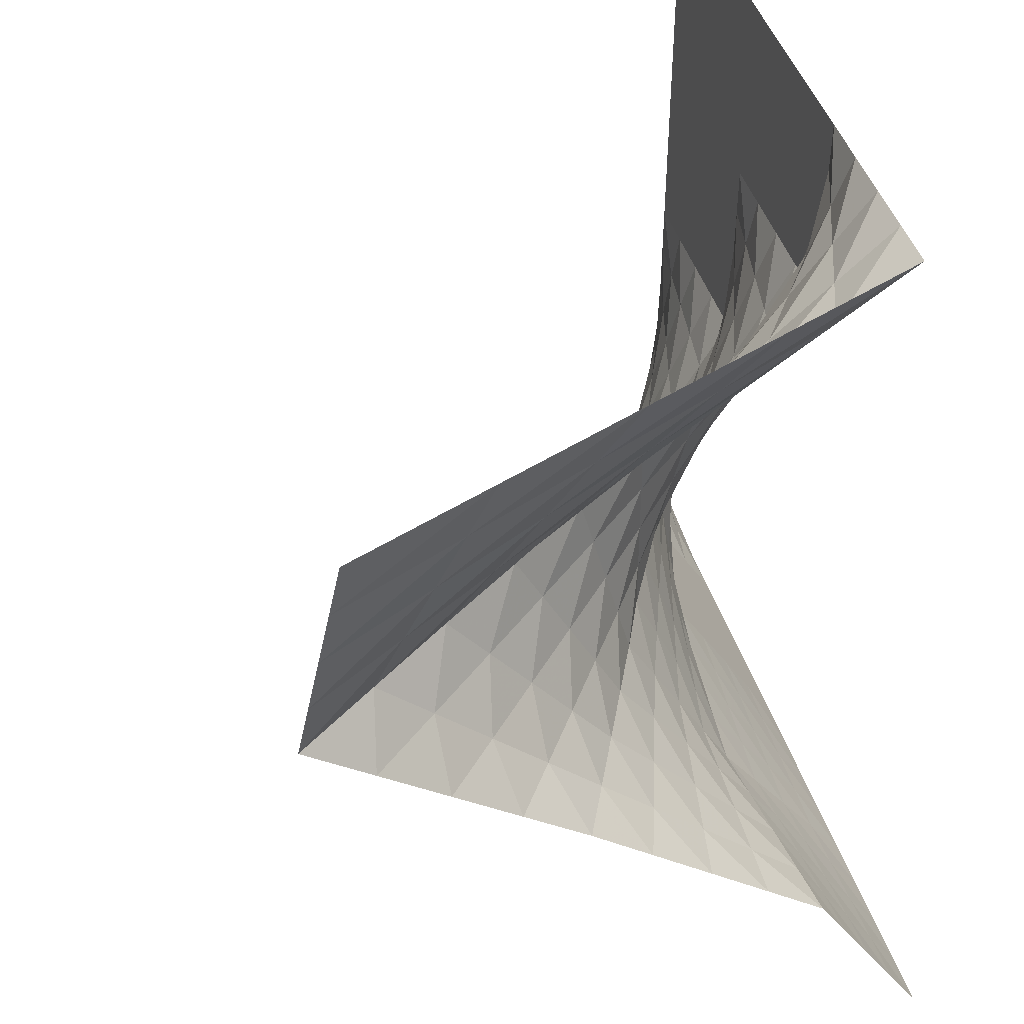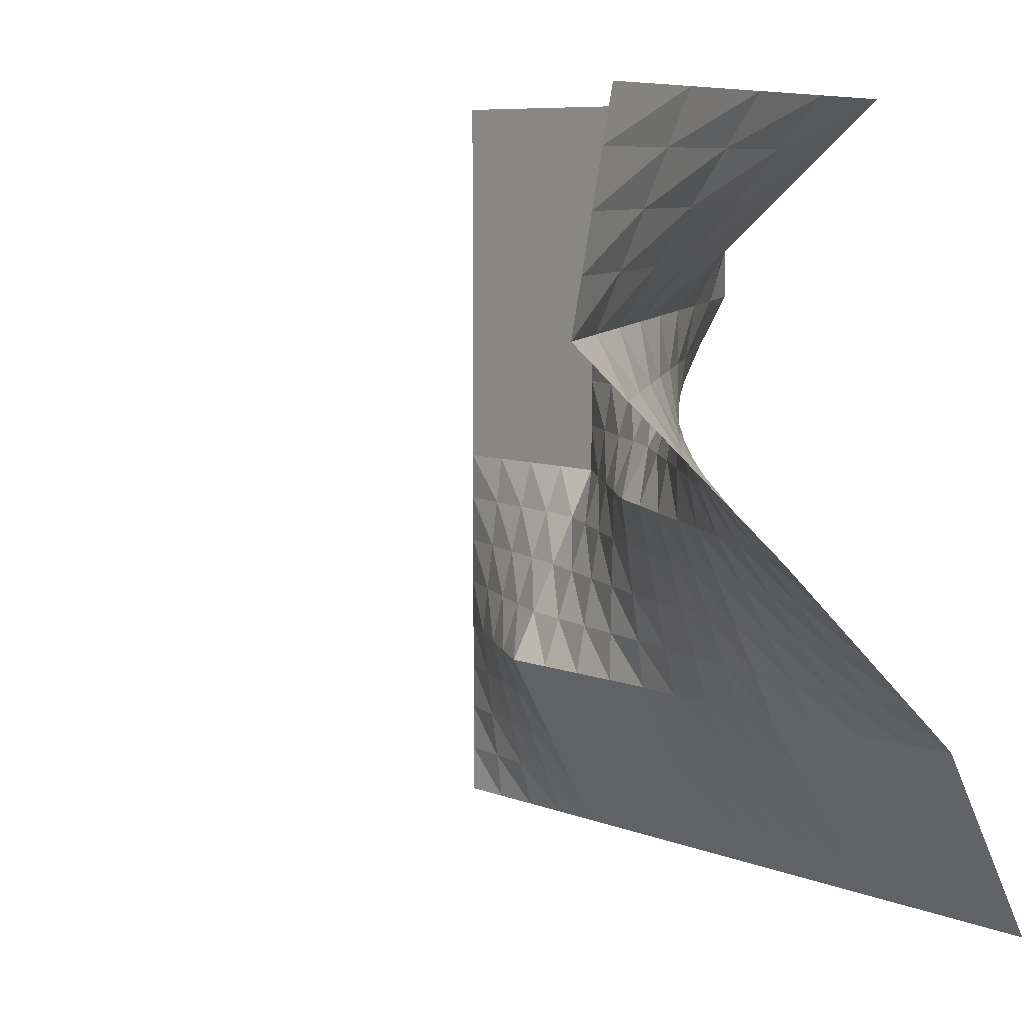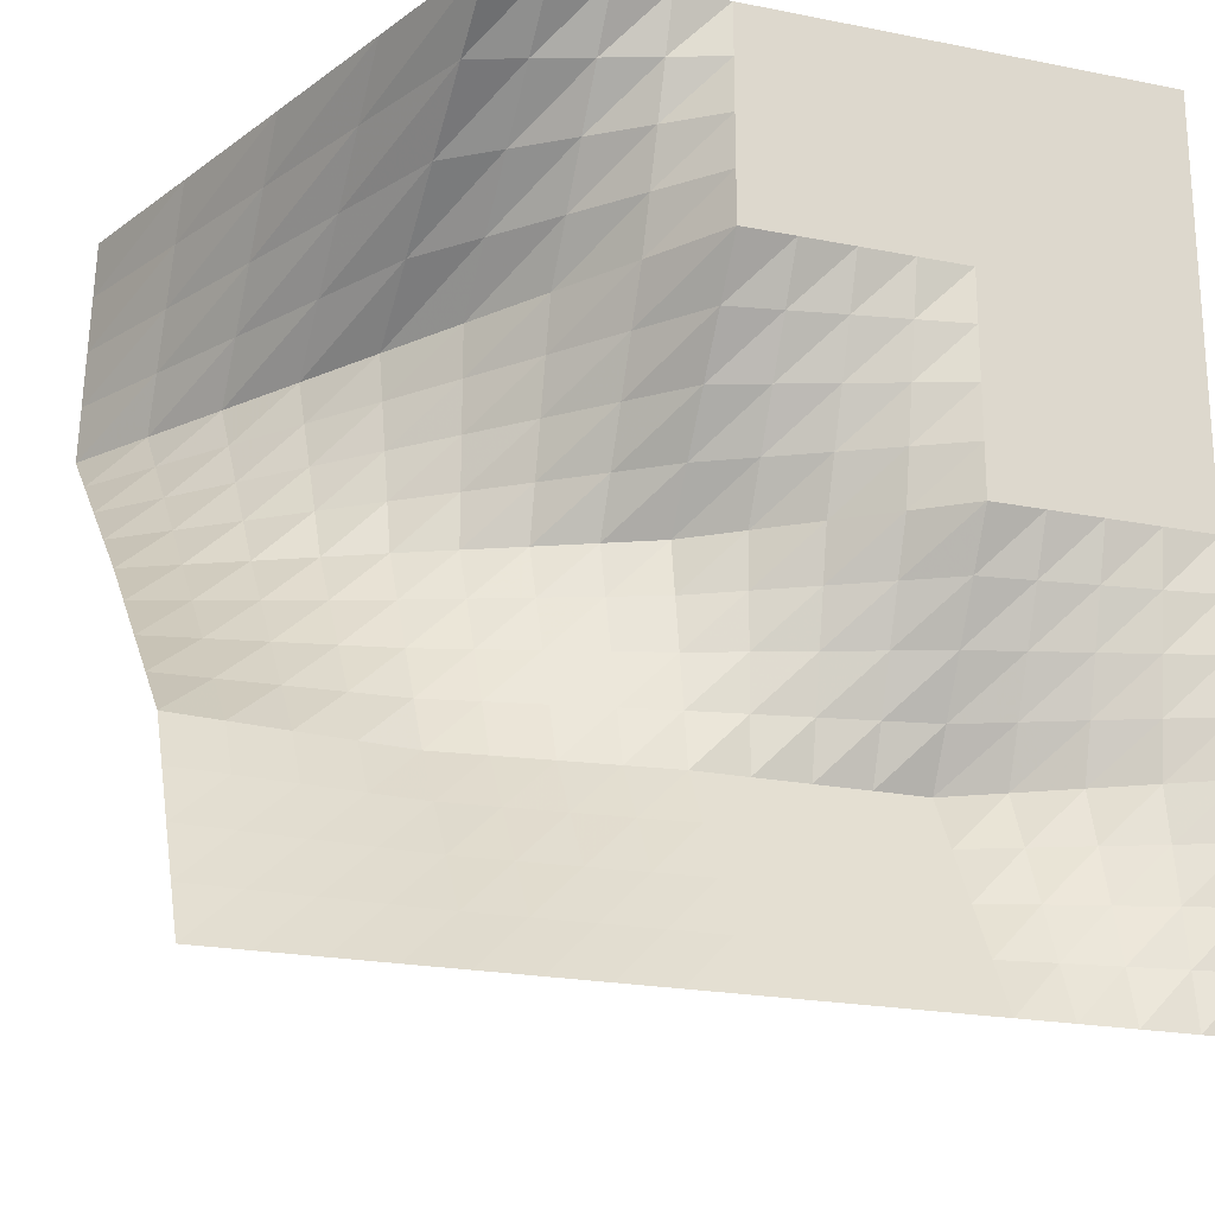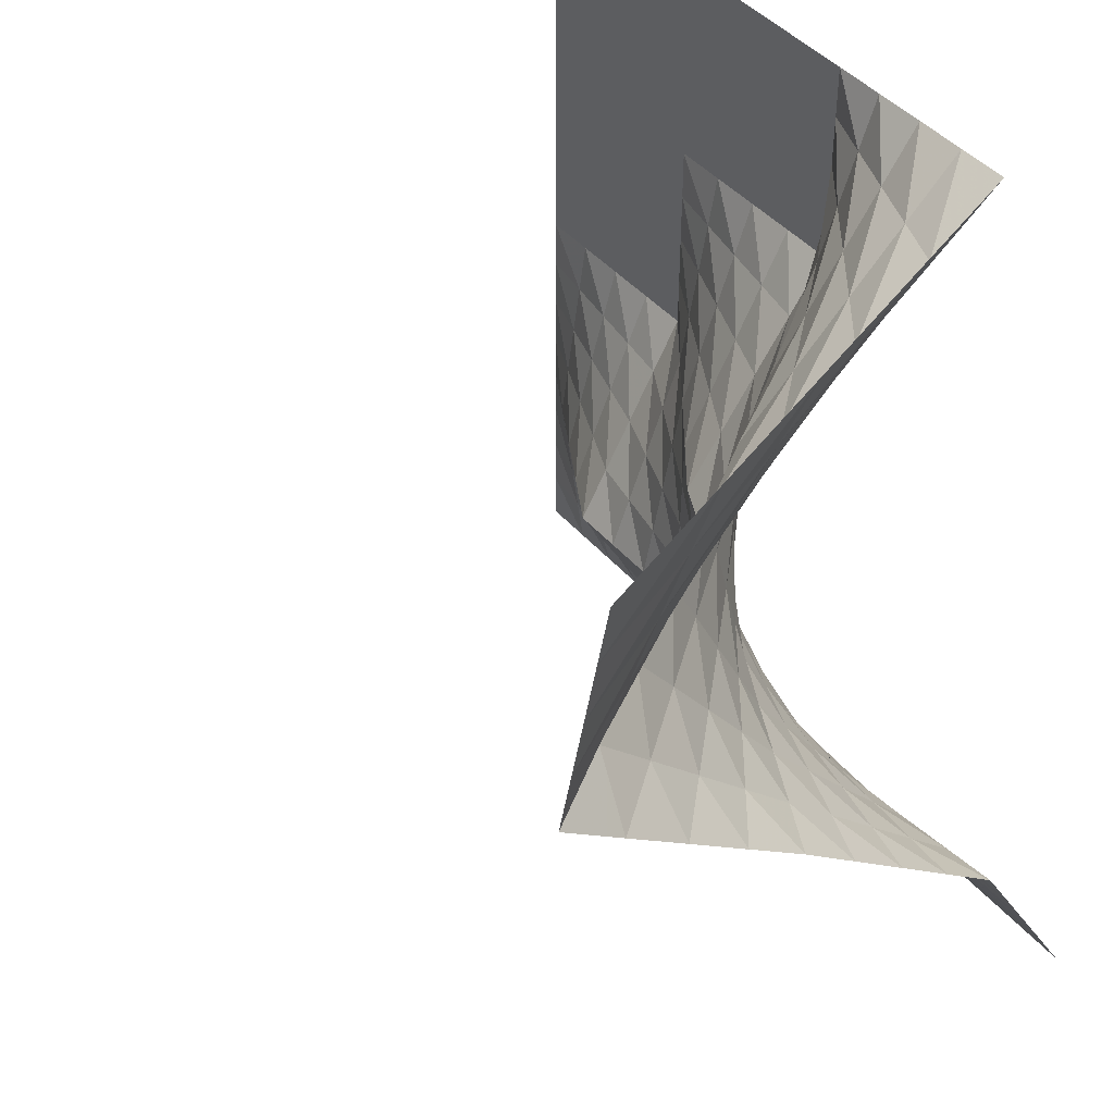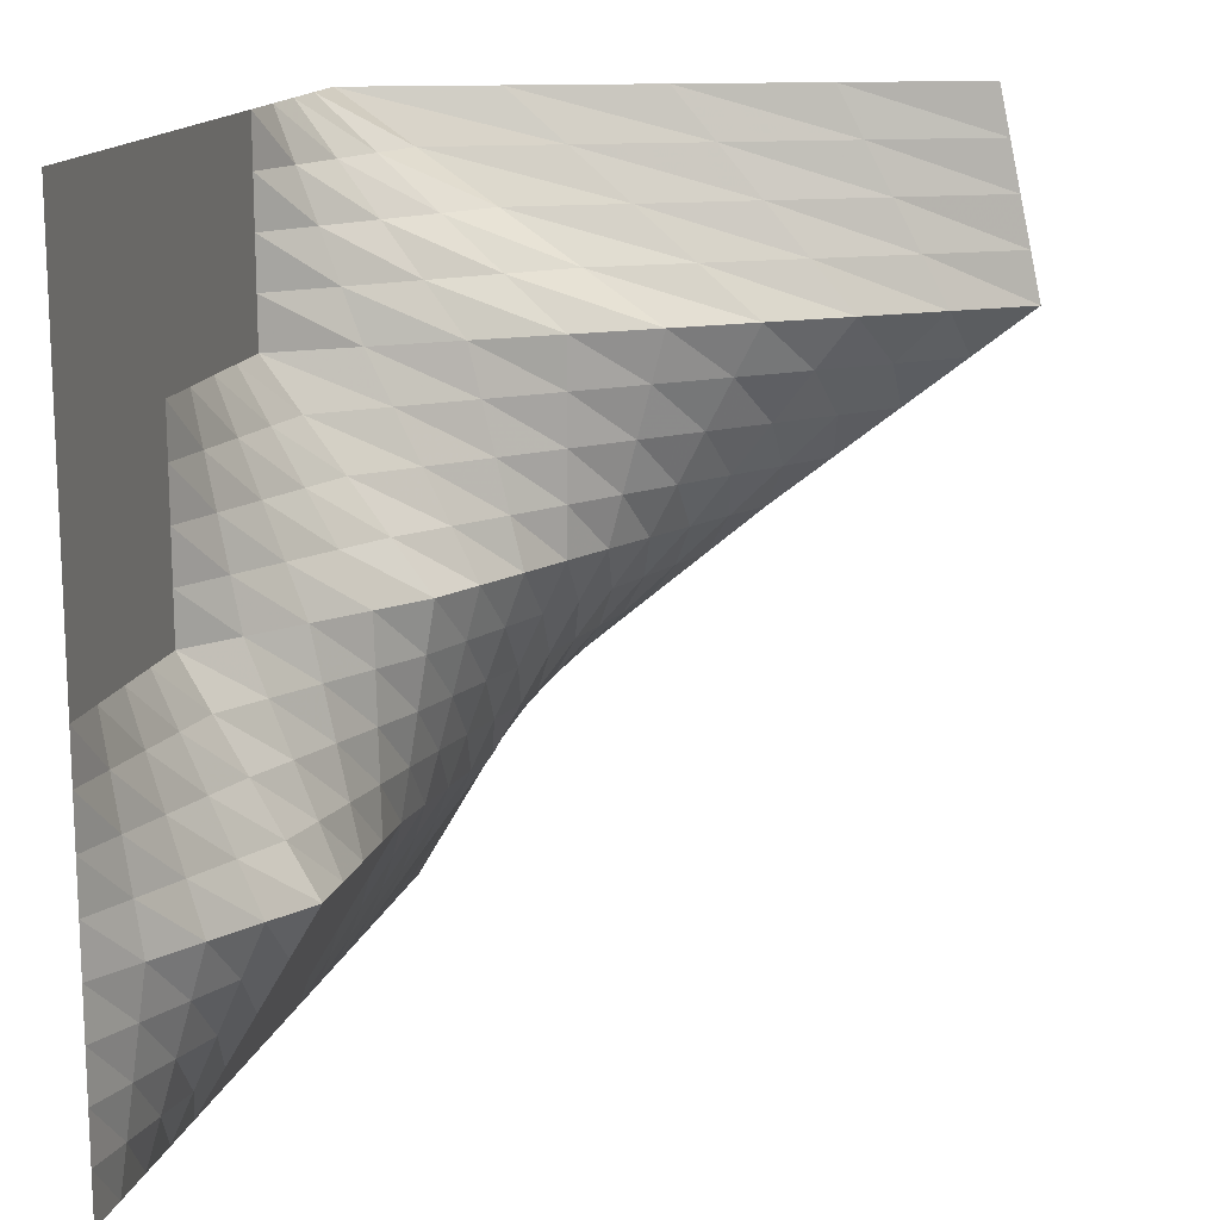
<metadata>
{"format":"obj","ext":"obj","renderer":"f3d","projection":"perspective","resolution":1024,"background":"white","views":[{"elev":45.0,"azim":72.9,"up":"+Y"},{"elev":7.7,"azim":47.9,"up":"+Y"},{"elev":-21.8,"azim":160.8,"up":"+Y"},{"elev":43.3,"azim":53.0,"up":"+Y"},{"elev":15.2,"azim":-75.7,"up":"+Y"}]}
</metadata>
<code>
v 0 0 0
v 0 25 0
v 0 50 0
v 0 75 0
v 0 100 0
v 0 125 0
v 0 150 0
v 0 175 0
v 0 200 0
v 0 225 0
v 0 250 0
v 0 275 0
v 0 300 0
v 0 325 0
v 0 350 0
v 0 375 0
v 0 400 0
v 25 0 0
v 25 25 3.636
v 25 50 7.272
v 25 75 10.91
v 25 100 14.54
v 25 125 10.91
v 25 150 7.272
v 25 175 3.636
v 25 200 0
v 25 225 0
v 25 250 0
v 25 275 0
v 25 300 0
v 25 325 0
v 25 350 0
v 25 375 0
v 25 400 0
v 50 0 0
v 50 25 7.272
v 50 50 14.54
v 50 75 21.82
v 50 100 29.09
v 50 125 21.82
v 50 150 14.54
v 50 175 7.272
v 50 200 0
v 50 225 0
v 50 250 0
v 50 275 0
v 50 300 0
v 50 325 0
v 50 350 0
v 50 375 0
v 50 400 0
v 75 0 0
v 75 25 10.91
v 75 50 21.82
v 75 75 32.72
v 75 100 43.63
v 75 125 32.72
v 75 150 21.82
v 75 175 10.91
v 75 200 0
v 75 225 0
v 75 250 0
v 75 275 0
v 75 300 0
v 75 325 0
v 75 350 0
v 75 375 0
v 75 400 0
v 100 0 0
v 100 25 14.54
v 100 50 29.09
v 100 75 43.63
v 100 100 58.17
v 100 125 43.63
v 100 150 29.09
v 100 175 14.54
v 100 200 0
v 100 225 0
v 100 250 0
v 100 275 0
v 100 300 0
v 100 325 0
v 100 350 0
v 100 375 0
v 100 400 0
v 125 0 0.000444
v 125 25 14.55
v 125 50 29.09
v 125 75 43.64
v 125 100 58.18
v 125 125 48.31
v 125 150 38.43
v 125 175 28.56
v 125 200 18.68
v 125 225 14.01
v 125 250 9.339
v 125 275 4.67
v 125 300 0
v 125 325 0
v 125 350 0
v 125 375 0
v 125 400 0
v 150 0 0.000888
v 150 25 14.55
v 150 50 29.1
v 150 75 43.65
v 150 100 58.19
v 150 125 52.99
v 150 150 47.78
v 150 175 42.57
v 150 200 37.36
v 150 225 28.02
v 150 250 18.68
v 150 275 9.339
v 150 300 0
v 150 325 0
v 150 350 0
v 150 375 0
v 150 400 0
v 175 0 0.001332
v 175 25 14.55
v 175 50 29.1
v 175 75 43.65
v 175 100 58.2
v 175 125 57.66
v 175 150 57.12
v 175 175 56.58
v 175 200 56.04
v 175 225 42.03
v 175 250 28.02
v 175 275 14.01
v 175 300 0
v 175 325 0
v 175 350 0
v 175 375 0
v 175 400 0
v 200 0 0.001775
v 200 25 14.55
v 200 50 29.11
v 200 75 43.66
v 200 100 58.21
v 200 125 62.34
v 200 150 66.46
v 200 175 70.59
v 200 200 74.72
v 200 225 56.04
v 200 250 37.36
v 200 275 18.68
v 200 300 0
v 200 325 0
v 200 350 0
v 200 375 0
v 200 400 0
v 225 0 0.003107
v 225 25 15.24
v 225 50 30.48
v 225 75 45.72
v 225 100 60.95
v 225 125 67.47
v 225 150 73.98
v 225 175 80.49
v 225 200 87
v 225 225 74.6
v 225 250 62.19
v 225 275 49.79
v 225 300 37.38
v 225 325 28.04
v 225 350 18.69
v 225 375 9.346
v 225 400 0
v 250 0 0.004438
v 250 25 15.93
v 250 50 31.85
v 250 75 47.77
v 250 100 63.69
v 250 125 72.59
v 250 150 81.49
v 250 175 90.39
v 250 200 99.29
v 250 225 93.16
v 250 250 87.03
v 250 275 80.9
v 250 300 74.77
v 250 325 56.08
v 250 350 37.38
v 250 375 18.69
v 250 400 0
v 275 0 0.00577
v 275 25 16.61
v 275 50 33.22
v 275 75 49.83
v 275 100 66.43
v 275 125 77.72
v 275 150 89
v 275 175 100.3
v 275 200 111.6
v 275 225 111.7
v 275 250 111.9
v 275 275 112
v 275 300 112.2
v 275 325 84.11
v 275 350 56.08
v 275 375 28.04
v 275 400 0
v 300 0 0.007101
v 300 25 17.3
v 300 50 34.59
v 300 75 51.88
v 300 100 69.17
v 300 125 82.84
v 300 150 96.52
v 300 175 110.2
v 300 200 123.9
v 300 225 130.3
v 300 250 136.7
v 300 275 143.1
v 300 300 149.5
v 300 325 112.2
v 300 350 74.77
v 300 375 37.38
v 300 400 0
v 325 0 0.006214
v 325 25 16.62
v 325 50 33.23
v 325 75 49.85
v 325 100 66.46
v 325 125 84.02
v 325 150 101.6
v 325 175 119.1
v 325 200 136.7
v 325 225 149.3
v 325 250 161.9
v 325 275 174.5
v 325 300 187.2
v 325 325 157.7
v 325 350 128.3
v 325 375 98.93
v 325 400 69.52
v 350 0 0.005326
v 350 25 15.94
v 350 50 31.88
v 350 75 47.81
v 350 100 63.75
v 350 125 85.2
v 350 150 106.6
v 350 175 128.1
v 350 200 149.5
v 350 225 168.3
v 350 250 187.2
v 350 275 206
v 350 300 224.8
v 350 325 203.3
v 350 350 181.9
v 350 375 160.5
v 350 400 139
v 375 0 0.004438
v 375 25 15.26
v 375 50 30.52
v 375 75 45.78
v 375 100 61.04
v 375 125 86.37
v 375 150 111.7
v 375 175 137
v 375 200 162.4
v 375 225 187.4
v 375 250 212.4
v 375 275 237.4
v 375 300 262.4
v 375 325 248.9
v 375 350 235.5
v 375 375 222
v 375 400 208.6
v 400 0 0.003551
v 400 25 14.58
v 400 50 29.16
v 400 75 43.74
v 400 100 58.32
v 400 125 87.55
v 400 150 116.8
v 400 175 146
v 400 200 175.2
v 400 225 206.4
v 400 250 237.6
v 400 275 268.8
v 400 300 300
v 400 325 294.5
v 400 350 289
v 400 375 283.6
v 400 400 278.1
f 1 18 2
f 2 18 19
f 2 19 3
f 3 19 20
f 3 20 4
f 4 20 21
f 4 21 5
f 5 21 22
f 5 22 6
f 6 22 23
f 6 23 7
f 7 23 24
f 7 24 8
f 8 24 25
f 8 25 9
f 9 25 26
f 9 26 10
f 10 26 27
f 10 27 11
f 11 27 28
f 11 28 12
f 12 28 29
f 12 29 13
f 13 29 30
f 13 30 14
f 14 30 31
f 14 31 15
f 15 31 32
f 15 32 16
f 16 32 33
f 16 33 17
f 17 33 34
f 18 35 19
f 19 35 36
f 19 36 20
f 20 36 37
f 20 37 21
f 21 37 38
f 21 38 22
f 22 38 39
f 22 39 23
f 23 39 40
f 23 40 24
f 24 40 41
f 24 41 25
f 25 41 42
f 25 42 26
f 26 42 43
f 26 43 27
f 27 43 44
f 27 44 28
f 28 44 45
f 28 45 29
f 29 45 46
f 29 46 30
f 30 46 47
f 30 47 31
f 31 47 48
f 31 48 32
f 32 48 49
f 32 49 33
f 33 49 50
f 33 50 34
f 34 50 51
f 35 52 36
f 36 52 53
f 36 53 37
f 37 53 54
f 37 54 38
f 38 54 55
f 38 55 39
f 39 55 56
f 39 56 40
f 40 56 57
f 40 57 41
f 41 57 58
f 41 58 42
f 42 58 59
f 42 59 43
f 43 59 60
f 43 60 44
f 44 60 61
f 44 61 45
f 45 61 62
f 45 62 46
f 46 62 63
f 46 63 47
f 47 63 64
f 47 64 48
f 48 64 65
f 48 65 49
f 49 65 66
f 49 66 50
f 50 66 67
f 50 67 51
f 51 67 68
f 52 69 53
f 53 69 70
f 53 70 54
f 54 70 71
f 54 71 55
f 55 71 72
f 55 72 56
f 56 72 73
f 56 73 57
f 57 73 74
f 57 74 58
f 58 74 75
f 58 75 59
f 59 75 76
f 59 76 60
f 60 76 77
f 60 77 61
f 61 77 78
f 61 78 62
f 62 78 79
f 62 79 63
f 63 79 80
f 63 80 64
f 64 80 81
f 64 81 65
f 65 81 82
f 65 82 66
f 66 82 83
f 66 83 67
f 67 83 84
f 67 84 68
f 68 84 85
f 69 86 70
f 70 86 87
f 70 87 71
f 71 87 88
f 71 88 72
f 72 88 89
f 72 89 73
f 73 89 90
f 73 90 74
f 74 90 91
f 74 91 75
f 75 91 92
f 75 92 76
f 76 92 93
f 76 93 77
f 77 93 94
f 77 94 78
f 78 94 95
f 78 95 79
f 79 95 96
f 79 96 80
f 80 96 97
f 80 97 81
f 81 97 98
f 81 98 82
f 82 98 99
f 82 99 83
f 83 99 100
f 83 100 84
f 84 100 101
f 84 101 85
f 85 101 102
f 86 103 87
f 87 103 104
f 87 104 88
f 88 104 105
f 88 105 89
f 89 105 106
f 89 106 90
f 90 106 107
f 90 107 91
f 91 107 108
f 91 108 92
f 92 108 109
f 92 109 93
f 93 109 110
f 93 110 94
f 94 110 111
f 94 111 95
f 95 111 112
f 95 112 96
f 96 112 113
f 96 113 97
f 97 113 114
f 97 114 98
f 98 114 115
f 98 115 99
f 99 115 116
f 99 116 100
f 100 116 117
f 100 117 101
f 101 117 118
f 101 118 102
f 102 118 119
f 103 120 104
f 104 120 121
f 104 121 105
f 105 121 122
f 105 122 106
f 106 122 123
f 106 123 107
f 107 123 124
f 107 124 108
f 108 124 125
f 108 125 109
f 109 125 126
f 109 126 110
f 110 126 127
f 110 127 111
f 111 127 128
f 111 128 112
f 112 128 129
f 112 129 113
f 113 129 130
f 113 130 114
f 114 130 131
f 114 131 115
f 115 131 132
f 115 132 116
f 116 132 133
f 116 133 117
f 117 133 134
f 117 134 118
f 118 134 135
f 118 135 119
f 119 135 136
f 120 137 121
f 121 137 138
f 121 138 122
f 122 138 139
f 122 139 123
f 123 139 140
f 123 140 124
f 124 140 141
f 124 141 125
f 125 141 142
f 125 142 126
f 126 142 143
f 126 143 127
f 127 143 144
f 127 144 128
f 128 144 145
f 128 145 129
f 129 145 146
f 129 146 130
f 130 146 147
f 130 147 131
f 131 147 148
f 131 148 132
f 132 148 149
f 132 149 133
f 133 149 150
f 133 150 134
f 134 150 151
f 134 151 135
f 135 151 152
f 135 152 136
f 136 152 153
f 137 154 138
f 138 154 155
f 138 155 139
f 139 155 156
f 139 156 140
f 140 156 157
f 140 157 141
f 141 157 158
f 141 158 142
f 142 158 159
f 142 159 143
f 143 159 160
f 143 160 144
f 144 160 161
f 144 161 145
f 145 161 162
f 145 162 146
f 146 162 163
f 146 163 147
f 147 163 164
f 147 164 148
f 148 164 165
f 148 165 149
f 149 165 166
f 149 166 150
f 150 166 167
f 150 167 151
f 151 167 168
f 151 168 152
f 152 168 169
f 152 169 153
f 153 169 170
f 154 171 155
f 155 171 172
f 155 172 156
f 156 172 173
f 156 173 157
f 157 173 174
f 157 174 158
f 158 174 175
f 158 175 159
f 159 175 176
f 159 176 160
f 160 176 177
f 160 177 161
f 161 177 178
f 161 178 162
f 162 178 179
f 162 179 163
f 163 179 180
f 163 180 164
f 164 180 181
f 164 181 165
f 165 181 182
f 165 182 166
f 166 182 183
f 166 183 167
f 167 183 184
f 167 184 168
f 168 184 185
f 168 185 169
f 169 185 186
f 169 186 170
f 170 186 187
f 171 188 172
f 172 188 189
f 172 189 173
f 173 189 190
f 173 190 174
f 174 190 191
f 174 191 175
f 175 191 192
f 175 192 176
f 176 192 193
f 176 193 177
f 177 193 194
f 177 194 178
f 178 194 195
f 178 195 179
f 179 195 196
f 179 196 180
f 180 196 197
f 180 197 181
f 181 197 198
f 181 198 182
f 182 198 199
f 182 199 183
f 183 199 200
f 183 200 184
f 184 200 201
f 184 201 185
f 185 201 202
f 185 202 186
f 186 202 203
f 186 203 187
f 187 203 204
f 188 205 189
f 189 205 206
f 189 206 190
f 190 206 207
f 190 207 191
f 191 207 208
f 191 208 192
f 192 208 209
f 192 209 193
f 193 209 210
f 193 210 194
f 194 210 211
f 194 211 195
f 195 211 212
f 195 212 196
f 196 212 213
f 196 213 197
f 197 213 214
f 197 214 198
f 198 214 215
f 198 215 199
f 199 215 216
f 199 216 200
f 200 216 217
f 200 217 201
f 201 217 218
f 201 218 202
f 202 218 219
f 202 219 203
f 203 219 220
f 203 220 204
f 204 220 221
f 205 222 206
f 206 222 223
f 206 223 207
f 207 223 224
f 207 224 208
f 208 224 225
f 208 225 209
f 209 225 226
f 209 226 210
f 210 226 227
f 210 227 211
f 211 227 228
f 211 228 212
f 212 228 229
f 212 229 213
f 213 229 230
f 213 230 214
f 214 230 231
f 214 231 215
f 215 231 232
f 215 232 216
f 216 232 233
f 216 233 217
f 217 233 234
f 217 234 218
f 218 234 235
f 218 235 219
f 219 235 236
f 219 236 220
f 220 236 237
f 220 237 221
f 221 237 238
f 222 239 223
f 223 239 240
f 223 240 224
f 224 240 241
f 224 241 225
f 225 241 242
f 225 242 226
f 226 242 243
f 226 243 227
f 227 243 244
f 227 244 228
f 228 244 245
f 228 245 229
f 229 245 246
f 229 246 230
f 230 246 247
f 230 247 231
f 231 247 248
f 231 248 232
f 232 248 249
f 232 249 233
f 233 249 250
f 233 250 234
f 234 250 251
f 234 251 235
f 235 251 252
f 235 252 236
f 236 252 253
f 236 253 237
f 237 253 254
f 237 254 238
f 238 254 255
f 239 256 240
f 240 256 257
f 240 257 241
f 241 257 258
f 241 258 242
f 242 258 259
f 242 259 243
f 243 259 260
f 243 260 244
f 244 260 261
f 244 261 245
f 245 261 262
f 245 262 246
f 246 262 263
f 246 263 247
f 247 263 264
f 247 264 248
f 248 264 265
f 248 265 249
f 249 265 266
f 249 266 250
f 250 266 267
f 250 267 251
f 251 267 268
f 251 268 252
f 252 268 269
f 252 269 253
f 253 269 270
f 253 270 254
f 254 270 271
f 254 271 255
f 255 271 272
f 256 273 257
f 257 273 274
f 257 274 258
f 258 274 275
f 258 275 259
f 259 275 276
f 259 276 260
f 260 276 277
f 260 277 261
f 261 277 278
f 261 278 262
f 262 278 279
f 262 279 263
f 263 279 280
f 263 280 264
f 264 280 281
f 264 281 265
f 265 281 282
f 265 282 266
f 266 282 283
f 266 283 267
f 267 283 284
f 267 284 268
f 268 284 285
f 268 285 269
f 269 285 286
f 269 286 270
f 270 286 287
f 270 287 271
f 271 287 288
f 271 288 272
f 272 288 289

</code>
